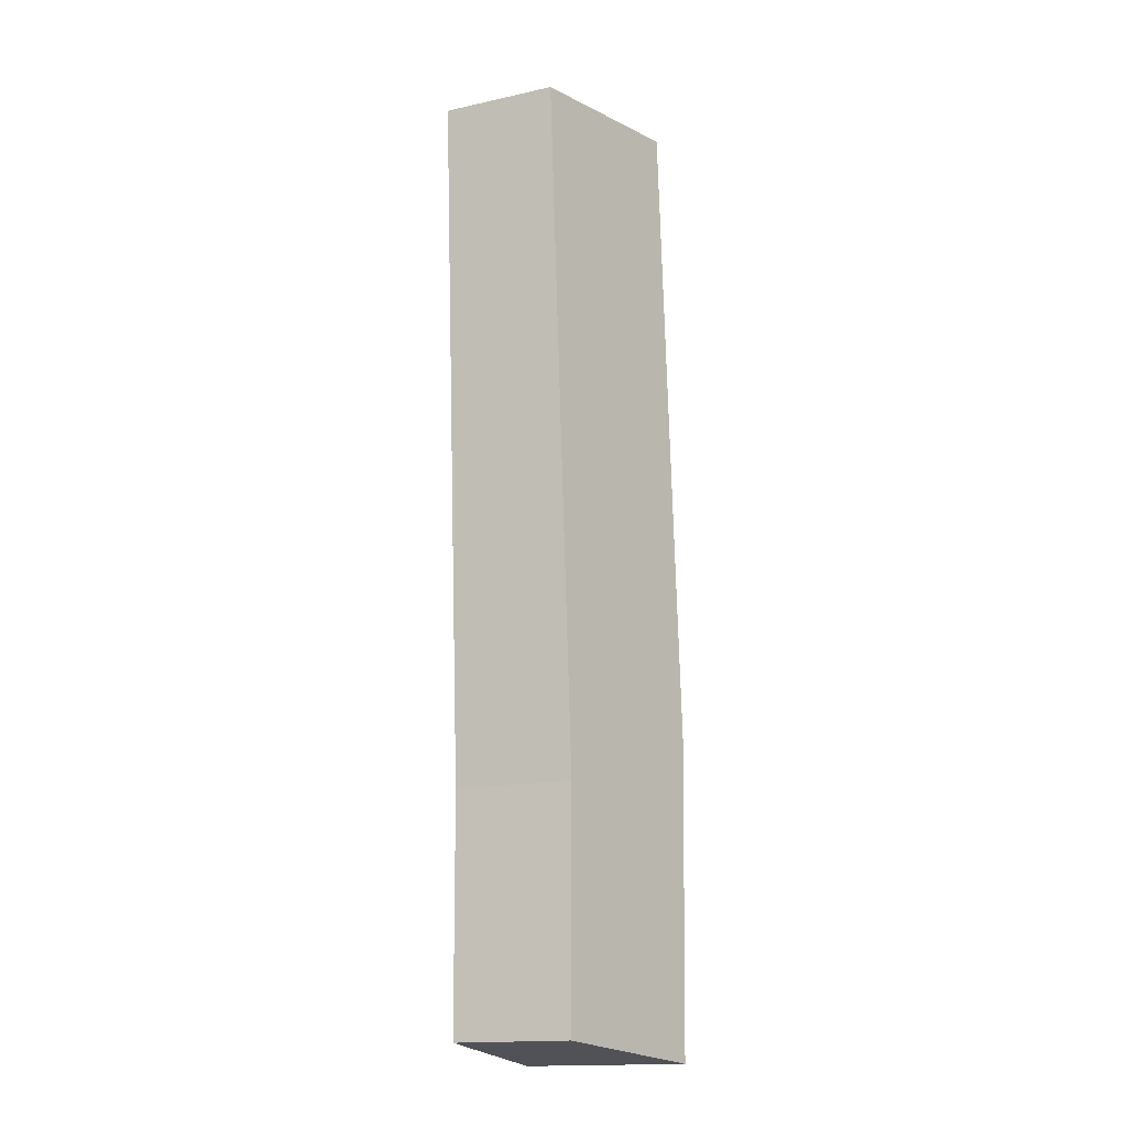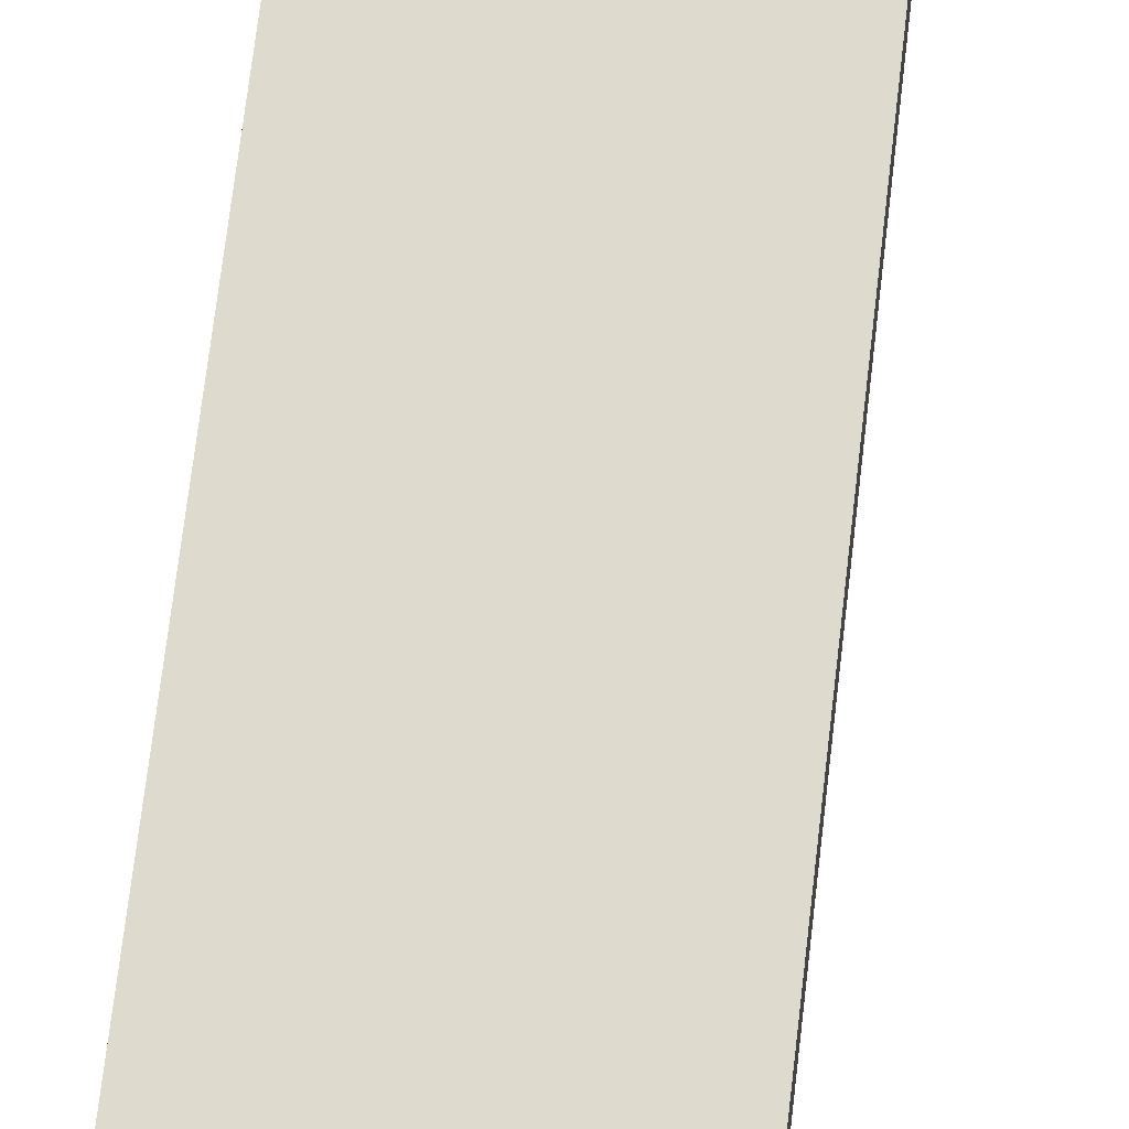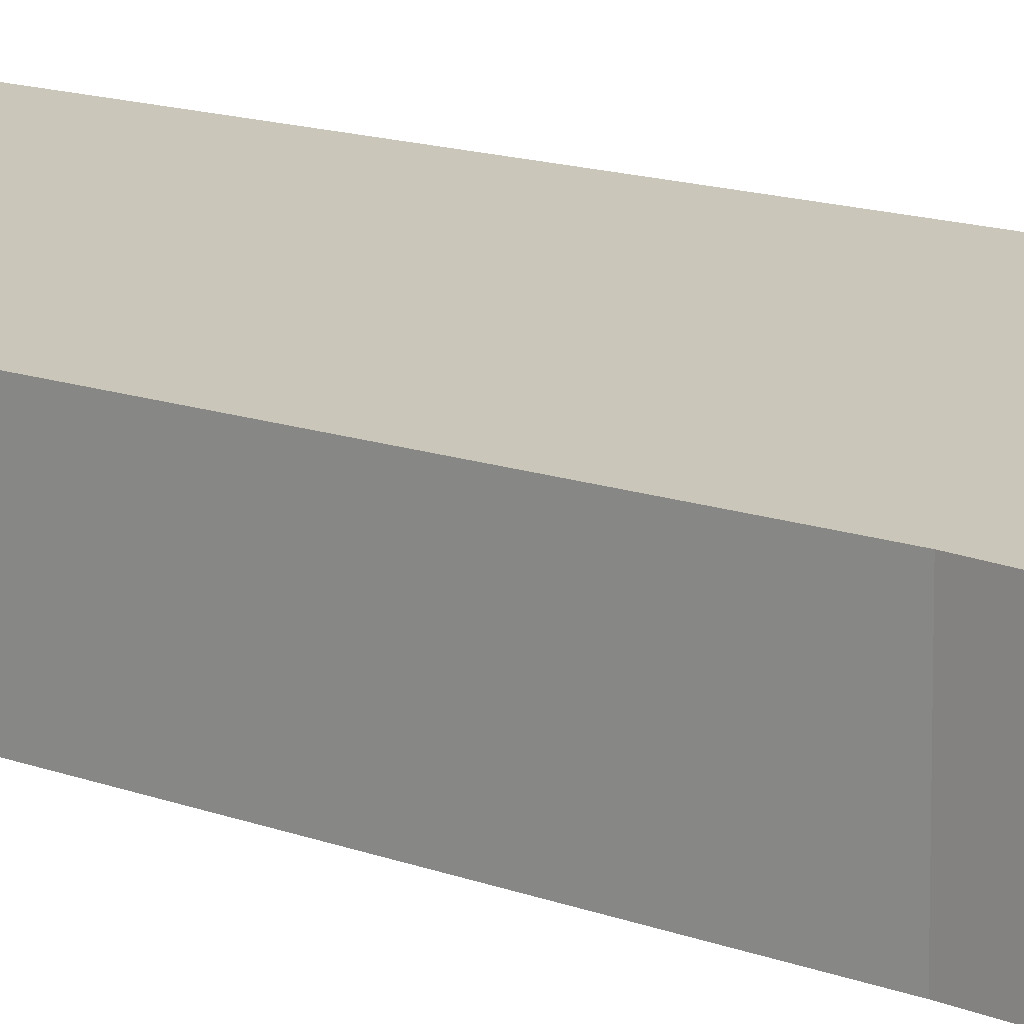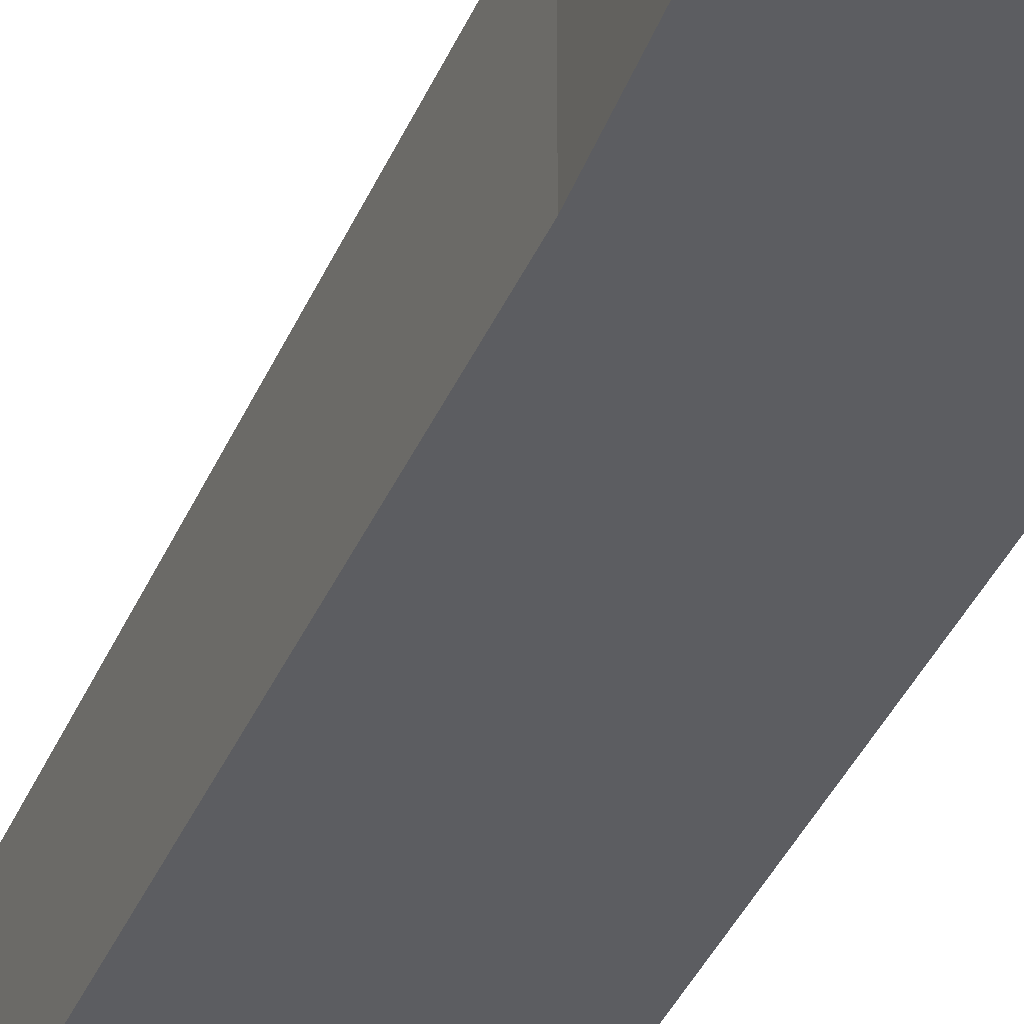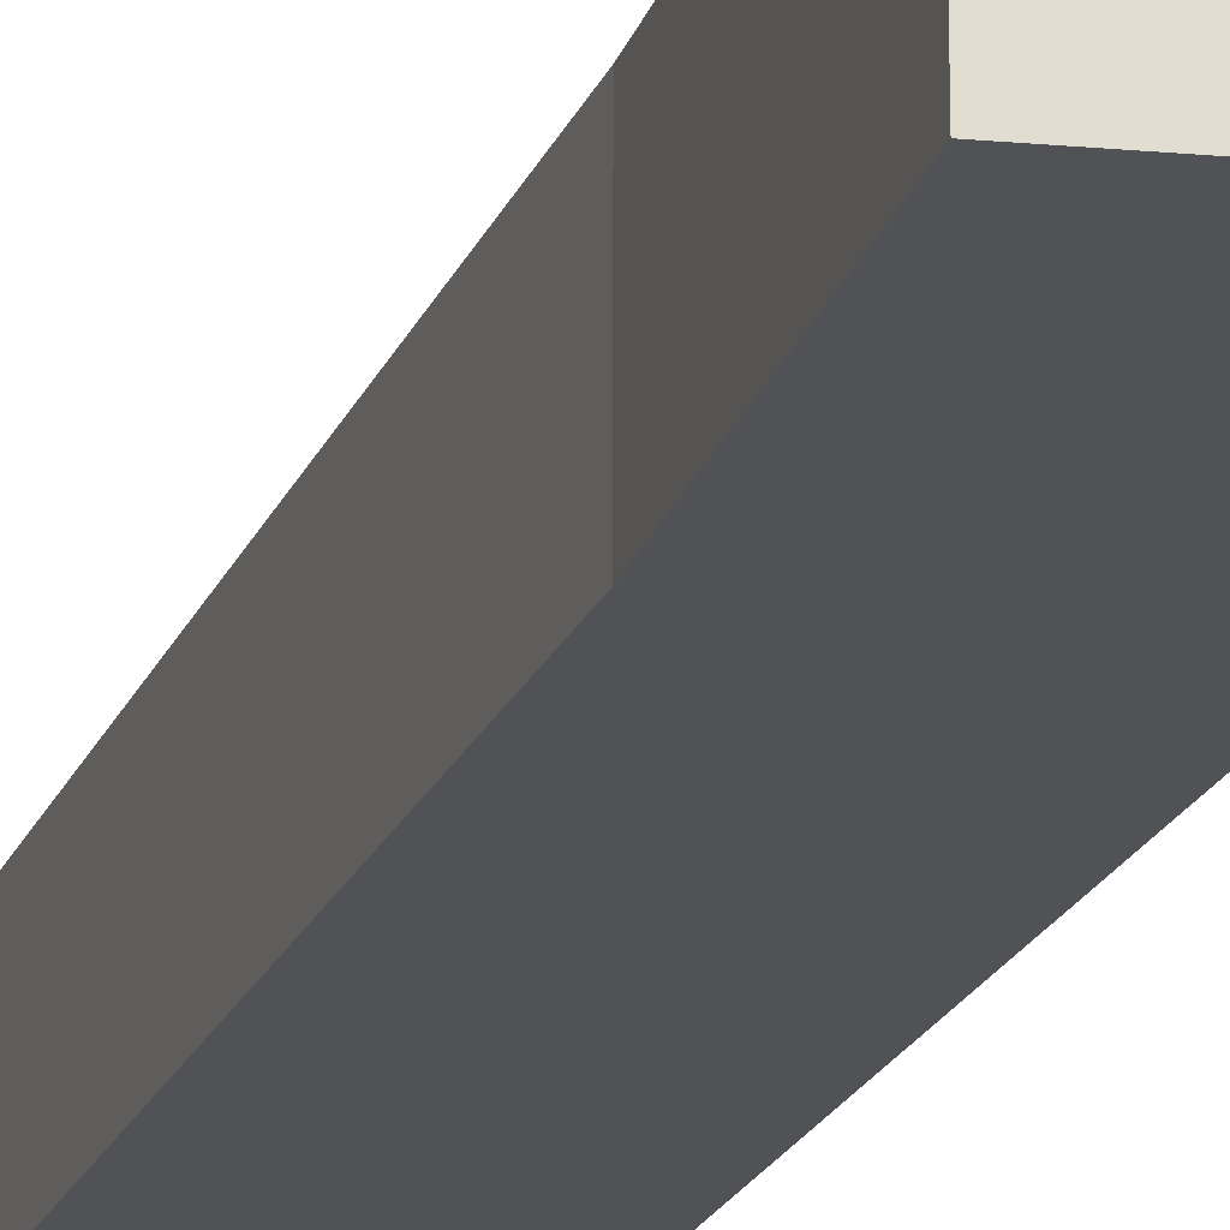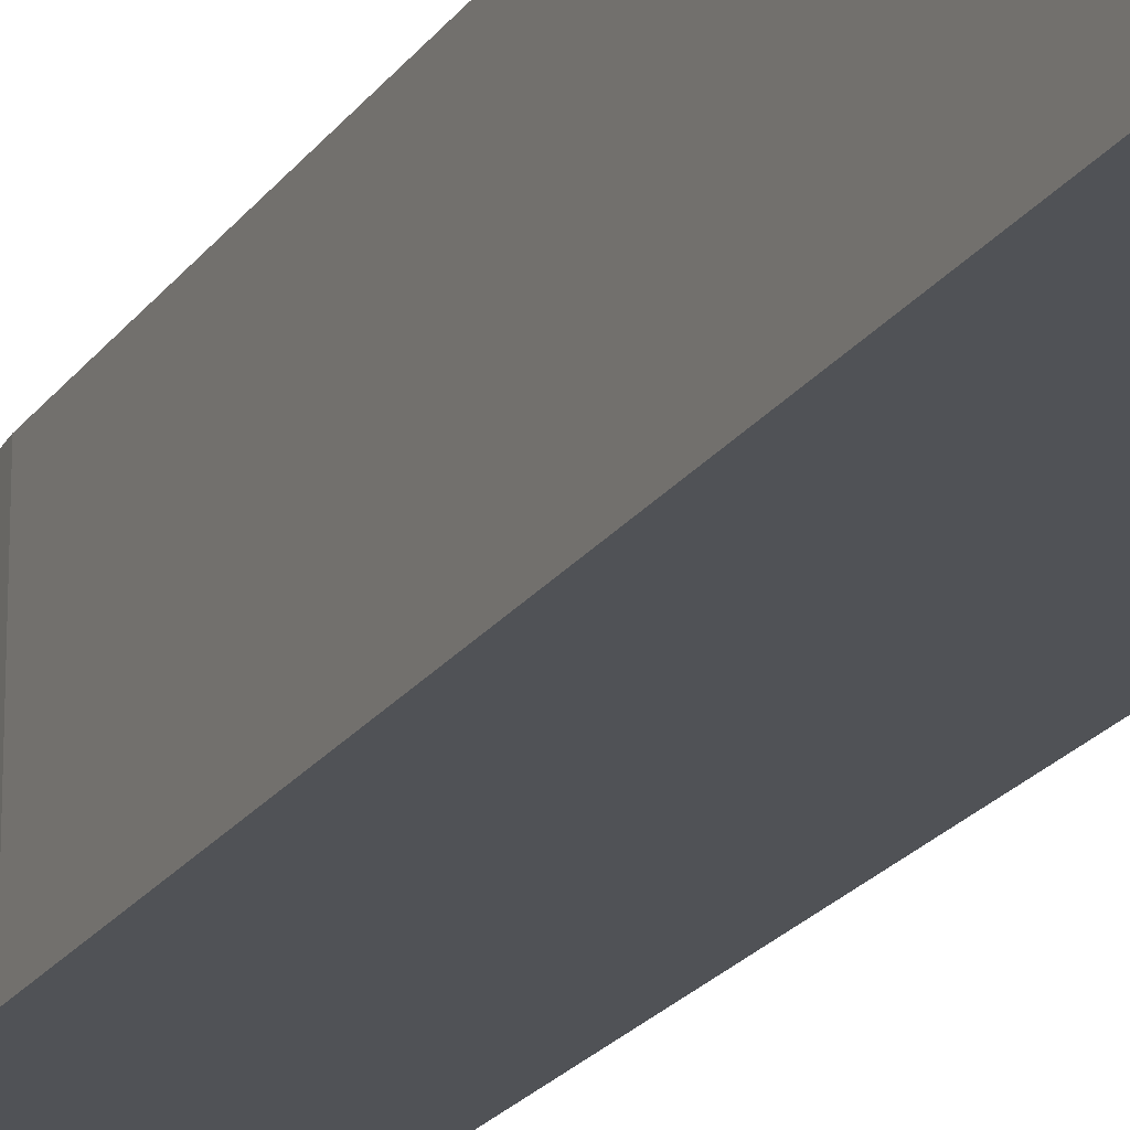
<metadata>
{"format":"obj","ext":"obj","renderer":"f3d","projection":"perspective","resolution":1024,"background":"white","views":[{"elev":-16.3,"azim":114.1,"up":"+Z"},{"elev":66.0,"azim":9.9,"up":"+Y"},{"elev":12.1,"azim":137.9,"up":"+Y"},{"elev":-37.1,"azim":162.4,"up":"+Y"},{"elev":-21.1,"azim":165.3,"up":"+Y"},{"elev":-20.8,"azim":-21.2,"up":"+Y"}]}
</metadata>
<code>
v  4.072 2.315 18.88
v  0.222 3.361 9.823
v  0.775 3.308 19.08
v  3.241 2.395 4.976
v  0.006 3.382 6.209
v  0 3.311 0.227
v  3.189 2.354 0.323
v  1.412 2.886 0.143
v  0 3.308 2.026e-16
v  0 0 0
v  1.412 -8.756e-18 0.143
v  3.189 -1.978e-17 0.323
v  0.006 -3.802e-16 6.209
v  0 -1.39e-17 0.227
v  0.222 -6.015e-16 9.823
v  0.775 -1.168e-15 19.08
v  4.072 -1.156e-15 18.88
v  3.241 -3.047e-16 4.976
g defaultobject
f 1 2 3
f 2 1 4
f 2 4 5
f 5 4 6
f 6 4 7
f 6 7 8
f 6 8 9
f 8 10 9
f 10 8 7
f 10 7 11
f 11 7 12
f 10 6 9
f 6 10 5
f 5 10 13
f 13 10 14
f 13 2 5
f 2 13 15
f 2 15 3
f 3 15 16
f 16 1 3
f 1 16 17
f 1 18 4
f 18 1 17
f 18 7 4
f 7 18 12
f 15 17 16
f 17 15 18
f 18 15 13
f 18 13 14
f 18 14 12
f 12 14 11
f 11 14 10

</code>
